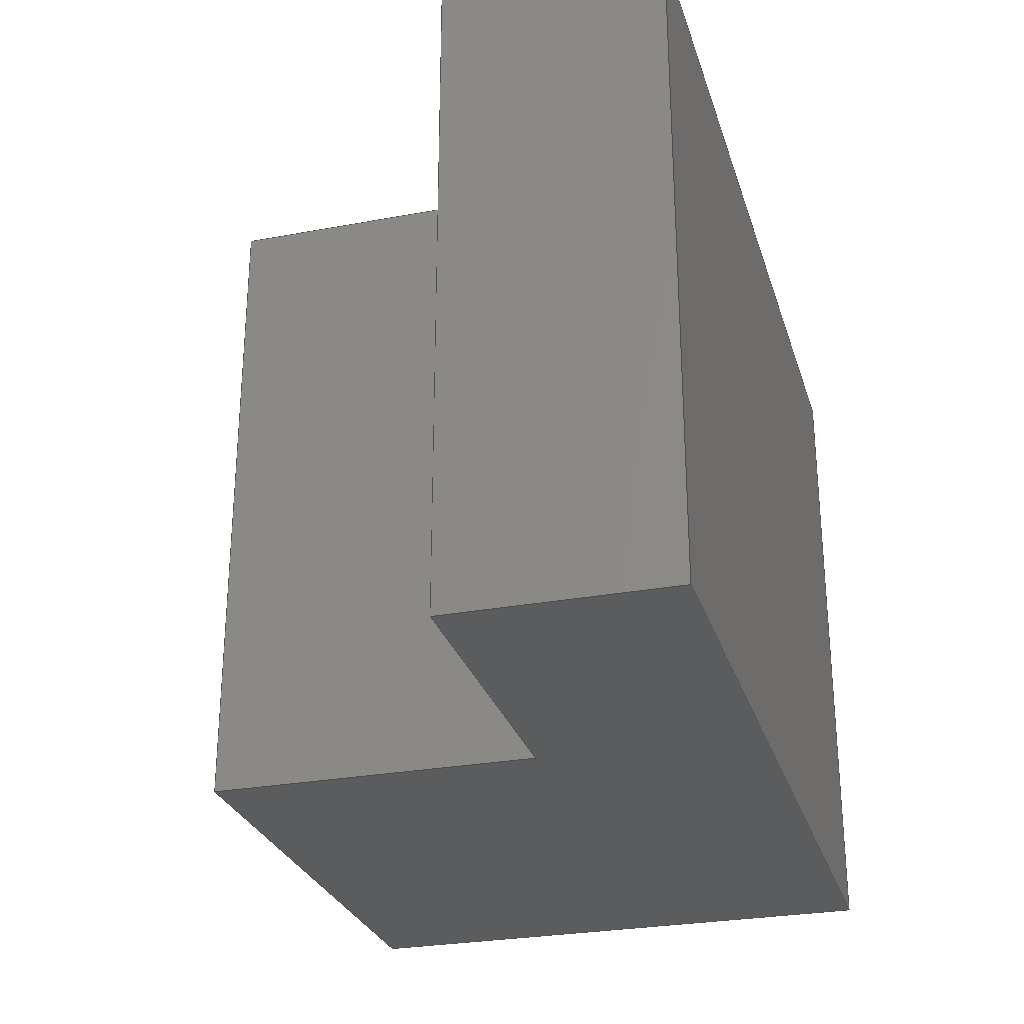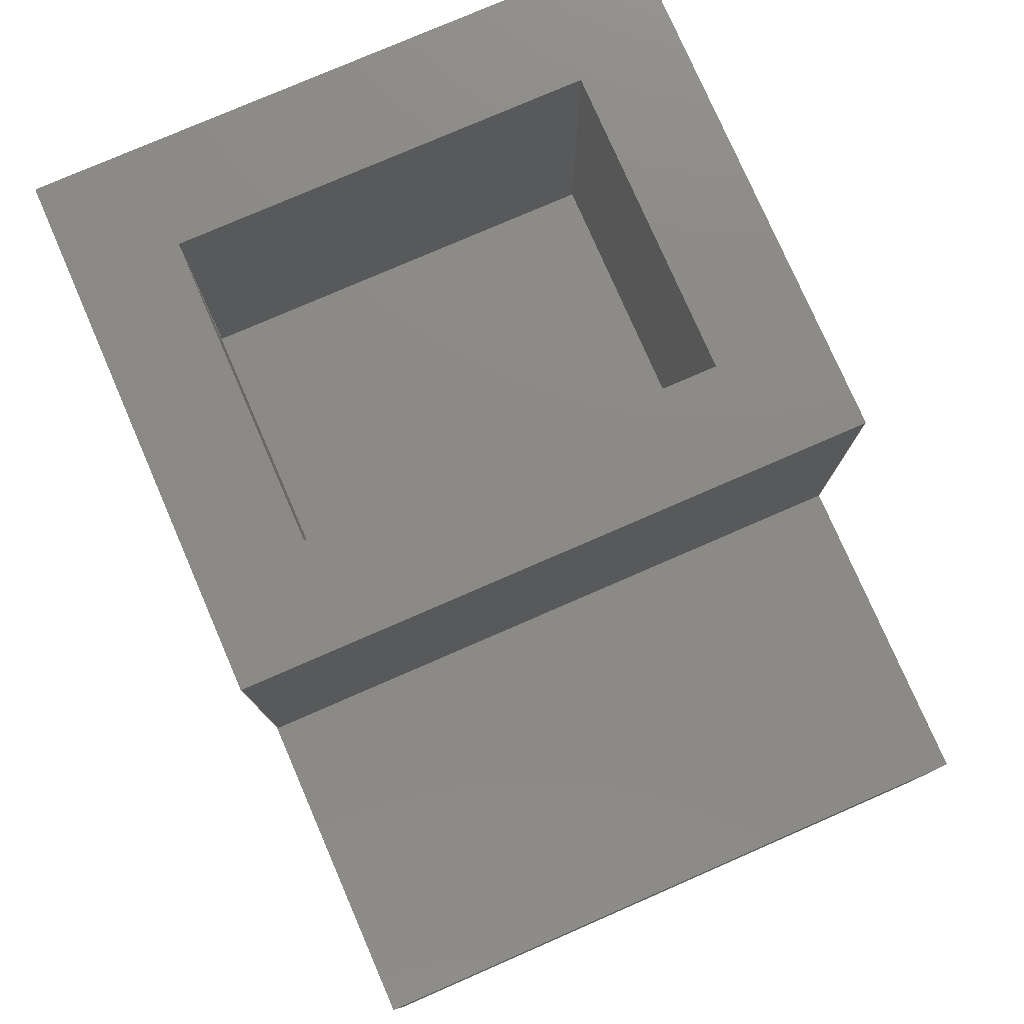
<metadata>
{"format":"step","ext":"step","renderer":"f3d","projection":"perspective","resolution":1024,"background":"white","views":[{"elev":-27.9,"azim":105.9,"up":"+Y"},{"elev":77.9,"azim":66.5,"up":"+Z"}]}
</metadata>
<code>
ISO-10303-21;
DATA;
#1=MECHANICAL_DESIGN_GEOMETRIC_PRESENTATION_REPRESENTATION('',(#8),#396);
#2=ITEM_DEFINED_TRANSFORMATION($,$,#248,#262);
#3=(
REPRESENTATION_RELATIONSHIP($,$,#407,#406)
REPRESENTATION_RELATIONSHIP_WITH_TRANSFORMATION(#2)
SHAPE_REPRESENTATION_RELATIONSHIP()
);
#4=CONTEXT_DEPENDENT_SHAPE_REPRESENTATION(#3,#405);
#5=NEXT_ASSEMBLY_USAGE_OCCURRENCE('Extruded solid:1',
'Extruded solid:1','Extruded solid:1',#409,#410,'Extruded solid:1');
#6=SHAPE_REPRESENTATION_RELATIONSHIP('SRR','None',#407,#7);
#7=ADVANCED_BREP_SHAPE_REPRESENTATION('',(#9),#395);
#8=STYLED_ITEM('',(#420),#9);
#9=MANIFOLD_SOLID_BREP('Body1',#234);
#10=FACE_BOUND('',#33,.T.);
#11=FACE_OUTER_BOUND('',#24,.T.);
#12=FACE_OUTER_BOUND('',#25,.T.);
#13=FACE_OUTER_BOUND('',#26,.T.);
#14=FACE_OUTER_BOUND('',#27,.T.);
#15=FACE_OUTER_BOUND('',#28,.T.);
#16=FACE_OUTER_BOUND('',#29,.T.);
#17=FACE_OUTER_BOUND('',#30,.T.);
#18=FACE_OUTER_BOUND('',#31,.T.);
#19=FACE_OUTER_BOUND('',#32,.T.);
#20=FACE_OUTER_BOUND('',#34,.T.);
#21=FACE_OUTER_BOUND('',#35,.T.);
#22=FACE_OUTER_BOUND('',#36,.T.);
#23=FACE_OUTER_BOUND('',#37,.T.);
#24=EDGE_LOOP('',(#148,#149,#150,#151));
#25=EDGE_LOOP('',(#152,#153,#154,#155));
#26=EDGE_LOOP('',(#156,#157,#158,#159));
#27=EDGE_LOOP('',(#160,#161,#162,#163));
#28=EDGE_LOOP('',(#164,#165,#166,#167));
#29=EDGE_LOOP('',(#168,#169,#170,#171));
#30=EDGE_LOOP('',(#172,#173,#174,#175));
#31=EDGE_LOOP('',(#176,#177,#178,#179));
#32=EDGE_LOOP('',(#180,#181,#182,#183));
#33=EDGE_LOOP('',(#184,#185,#186,#187));
#34=EDGE_LOOP('',(#188,#189,#190,#191));
#35=EDGE_LOOP('',(#192,#193,#194,#195));
#36=EDGE_LOOP('',(#196,#197,#198,#199,#200,#201));
#37=EDGE_LOOP('',(#202,#203,#204,#205,#206,#207));
#38=LINE('',#330,#68);
#39=LINE('',#332,#69);
#40=LINE('',#334,#70);
#41=LINE('',#335,#71);
#42=LINE('',#338,#72);
#43=LINE('',#340,#73);
#44=LINE('',#341,#74);
#45=LINE('',#344,#75);
#46=LINE('',#346,#76);
#47=LINE('',#347,#77);
#48=LINE('',#349,#78);
#49=LINE('',#350,#79);
#50=LINE('',#355,#80);
#51=LINE('',#357,#81);
#52=LINE('',#359,#82);
#53=LINE('',#360,#83);
#54=LINE('',#363,#84);
#55=LINE('',#365,#85);
#56=LINE('',#366,#86);
#57=LINE('',#369,#87);
#58=LINE('',#371,#88);
#59=LINE('',#372,#89);
#60=LINE('',#375,#90);
#61=LINE('',#377,#91);
#62=LINE('',#378,#92);
#63=LINE('',#381,#93);
#64=LINE('',#383,#94);
#65=LINE('',#384,#95);
#66=LINE('',#386,#96);
#67=LINE('',#387,#97);
#68=VECTOR('',#269,10);
#69=VECTOR('',#270,10);
#70=VECTOR('',#271,10);
#71=VECTOR('',#272,10);
#72=VECTOR('',#275,10);
#73=VECTOR('',#276,10);
#74=VECTOR('',#277,10);
#75=VECTOR('',#280,10);
#76=VECTOR('',#281,10);
#77=VECTOR('',#282,10);
#78=VECTOR('',#285,10);
#79=VECTOR('',#286,10);
#80=VECTOR('',#291,10);
#81=VECTOR('',#292,10);
#82=VECTOR('',#293,10);
#83=VECTOR('',#294,10);
#84=VECTOR('',#297,10);
#85=VECTOR('',#298,10);
#86=VECTOR('',#299,10);
#87=VECTOR('',#302,10);
#88=VECTOR('',#303,10);
#89=VECTOR('',#304,10);
#90=VECTOR('',#307,10);
#91=VECTOR('',#308,10);
#92=VECTOR('',#309,10);
#93=VECTOR('',#312,10);
#94=VECTOR('',#313,10);
#95=VECTOR('',#314,10);
#96=VECTOR('',#317,10);
#97=VECTOR('',#318,10);
#98=VERTEX_POINT('',#328);
#99=VERTEX_POINT('',#329);
#100=VERTEX_POINT('',#331);
#101=VERTEX_POINT('',#333);
#102=VERTEX_POINT('',#337);
#103=VERTEX_POINT('',#339);
#104=VERTEX_POINT('',#343);
#105=VERTEX_POINT('',#345);
#106=VERTEX_POINT('',#353);
#107=VERTEX_POINT('',#354);
#108=VERTEX_POINT('',#356);
#109=VERTEX_POINT('',#358);
#110=VERTEX_POINT('',#362);
#111=VERTEX_POINT('',#364);
#112=VERTEX_POINT('',#368);
#113=VERTEX_POINT('',#370);
#114=VERTEX_POINT('',#374);
#115=VERTEX_POINT('',#376);
#116=VERTEX_POINT('',#380);
#117=VERTEX_POINT('',#382);
#118=EDGE_CURVE('',#98,#99,#38,.T.);
#119=EDGE_CURVE('',#98,#100,#39,.T.);
#120=EDGE_CURVE('',#100,#101,#40,.T.);
#121=EDGE_CURVE('',#99,#101,#41,.T.);
#122=EDGE_CURVE('',#102,#98,#42,.T.);
#123=EDGE_CURVE('',#102,#103,#43,.T.);
#124=EDGE_CURVE('',#103,#100,#44,.T.);
#125=EDGE_CURVE('',#104,#102,#45,.T.);
#126=EDGE_CURVE('',#104,#105,#46,.T.);
#127=EDGE_CURVE('',#105,#103,#47,.T.);
#128=EDGE_CURVE('',#99,#104,#48,.T.);
#129=EDGE_CURVE('',#101,#105,#49,.T.);
#130=EDGE_CURVE('',#106,#107,#50,.T.);
#131=EDGE_CURVE('',#107,#108,#51,.T.);
#132=EDGE_CURVE('',#109,#108,#52,.T.);
#133=EDGE_CURVE('',#106,#109,#53,.T.);
#134=EDGE_CURVE('',#110,#106,#54,.T.);
#135=EDGE_CURVE('',#111,#109,#55,.T.);
#136=EDGE_CURVE('',#110,#111,#56,.T.);
#137=EDGE_CURVE('',#112,#110,#57,.T.);
#138=EDGE_CURVE('',#113,#111,#58,.T.);
#139=EDGE_CURVE('',#112,#113,#59,.T.);
#140=EDGE_CURVE('',#114,#112,#60,.T.);
#141=EDGE_CURVE('',#115,#113,#61,.T.);
#142=EDGE_CURVE('',#114,#115,#62,.T.);
#143=EDGE_CURVE('',#116,#114,#63,.T.);
#144=EDGE_CURVE('',#117,#115,#64,.T.);
#145=EDGE_CURVE('',#116,#117,#65,.T.);
#146=EDGE_CURVE('',#107,#116,#66,.T.);
#147=EDGE_CURVE('',#108,#117,#67,.T.);
#148=ORIENTED_EDGE('',*,*,#118,.F.);
#149=ORIENTED_EDGE('',*,*,#119,.T.);
#150=ORIENTED_EDGE('',*,*,#120,.T.);
#151=ORIENTED_EDGE('',*,*,#121,.F.);
#152=ORIENTED_EDGE('',*,*,#122,.F.);
#153=ORIENTED_EDGE('',*,*,#123,.T.);
#154=ORIENTED_EDGE('',*,*,#124,.T.);
#155=ORIENTED_EDGE('',*,*,#119,.F.);
#156=ORIENTED_EDGE('',*,*,#125,.F.);
#157=ORIENTED_EDGE('',*,*,#126,.T.);
#158=ORIENTED_EDGE('',*,*,#127,.T.);
#159=ORIENTED_EDGE('',*,*,#123,.F.);
#160=ORIENTED_EDGE('',*,*,#128,.F.);
#161=ORIENTED_EDGE('',*,*,#121,.T.);
#162=ORIENTED_EDGE('',*,*,#129,.T.);
#163=ORIENTED_EDGE('',*,*,#126,.F.);
#164=ORIENTED_EDGE('',*,*,#129,.F.);
#165=ORIENTED_EDGE('',*,*,#120,.F.);
#166=ORIENTED_EDGE('',*,*,#124,.F.);
#167=ORIENTED_EDGE('',*,*,#127,.F.);
#168=ORIENTED_EDGE('',*,*,#130,.T.);
#169=ORIENTED_EDGE('',*,*,#131,.T.);
#170=ORIENTED_EDGE('',*,*,#132,.F.);
#171=ORIENTED_EDGE('',*,*,#133,.F.);
#172=ORIENTED_EDGE('',*,*,#134,.T.);
#173=ORIENTED_EDGE('',*,*,#133,.T.);
#174=ORIENTED_EDGE('',*,*,#135,.F.);
#175=ORIENTED_EDGE('',*,*,#136,.F.);
#176=ORIENTED_EDGE('',*,*,#137,.T.);
#177=ORIENTED_EDGE('',*,*,#136,.T.);
#178=ORIENTED_EDGE('',*,*,#138,.F.);
#179=ORIENTED_EDGE('',*,*,#139,.F.);
#180=ORIENTED_EDGE('',*,*,#140,.T.);
#181=ORIENTED_EDGE('',*,*,#139,.T.);
#182=ORIENTED_EDGE('',*,*,#141,.F.);
#183=ORIENTED_EDGE('',*,*,#142,.F.);
#184=ORIENTED_EDGE('',*,*,#118,.T.);
#185=ORIENTED_EDGE('',*,*,#128,.T.);
#186=ORIENTED_EDGE('',*,*,#125,.T.);
#187=ORIENTED_EDGE('',*,*,#122,.T.);
#188=ORIENTED_EDGE('',*,*,#143,.T.);
#189=ORIENTED_EDGE('',*,*,#142,.T.);
#190=ORIENTED_EDGE('',*,*,#144,.F.);
#191=ORIENTED_EDGE('',*,*,#145,.F.);
#192=ORIENTED_EDGE('',*,*,#146,.T.);
#193=ORIENTED_EDGE('',*,*,#145,.T.);
#194=ORIENTED_EDGE('',*,*,#147,.F.);
#195=ORIENTED_EDGE('',*,*,#131,.F.);
#196=ORIENTED_EDGE('',*,*,#147,.T.);
#197=ORIENTED_EDGE('',*,*,#144,.T.);
#198=ORIENTED_EDGE('',*,*,#141,.T.);
#199=ORIENTED_EDGE('',*,*,#138,.T.);
#200=ORIENTED_EDGE('',*,*,#135,.T.);
#201=ORIENTED_EDGE('',*,*,#132,.T.);
#202=ORIENTED_EDGE('',*,*,#146,.F.);
#203=ORIENTED_EDGE('',*,*,#130,.F.);
#204=ORIENTED_EDGE('',*,*,#134,.F.);
#205=ORIENTED_EDGE('',*,*,#137,.F.);
#206=ORIENTED_EDGE('',*,*,#140,.F.);
#207=ORIENTED_EDGE('',*,*,#143,.F.);
#208=PLANE('',#249);
#209=PLANE('',#250);
#210=PLANE('',#251);
#211=PLANE('',#252);
#212=PLANE('',#253);
#213=PLANE('',#254);
#214=PLANE('',#255);
#215=PLANE('',#256);
#216=PLANE('',#257);
#217=PLANE('',#258);
#218=PLANE('',#259);
#219=PLANE('',#260);
#220=PLANE('',#261);
#221=ADVANCED_FACE('',(#11),#208,.F.);
#222=ADVANCED_FACE('',(#12),#209,.F.);
#223=ADVANCED_FACE('',(#13),#210,.F.);
#224=ADVANCED_FACE('',(#14),#211,.F.);
#225=ADVANCED_FACE('',(#15),#212,.F.);
#226=ADVANCED_FACE('',(#16),#213,.T.);
#227=ADVANCED_FACE('',(#17),#214,.T.);
#228=ADVANCED_FACE('',(#18),#215,.T.);
#229=ADVANCED_FACE('',(#19,#10),#216,.T.);
#230=ADVANCED_FACE('',(#20),#217,.T.);
#231=ADVANCED_FACE('',(#21),#218,.T.);
#232=ADVANCED_FACE('',(#22),#219,.T.);
#233=ADVANCED_FACE('',(#23),#220,.F.);
#234=CLOSED_SHELL('',(#221,#222,#223,#224,#225,#226,#227,#228,#229,#230,
#231,#232,#233));
#235=DERIVED_UNIT_ELEMENT(#237,1);
#236=DERIVED_UNIT_ELEMENT(#398,-3);
#237=(
MASS_UNIT()
NAMED_UNIT(*)
SI_UNIT(.KILO.,.GRAM.)
);
#238=DERIVED_UNIT((#235,#236));
#239=MEASURE_REPRESENTATION_ITEM('density measure',
POSITIVE_RATIO_MEASURE(7850),#238);
#240=PROPERTY_DEFINITION_REPRESENTATION(#245,#242);
#241=PROPERTY_DEFINITION_REPRESENTATION(#246,#243);
#242=REPRESENTATION('material name',(#244),#395);
#243=REPRESENTATION('density',(#239),#395);
#244=DESCRIPTIVE_REPRESENTATION_ITEM('Steel','Steel');
#245=PROPERTY_DEFINITION('material property','material name',#410);
#246=PROPERTY_DEFINITION('material property','density of part',#410);
#247=AXIS2_PLACEMENT_3D('placement',#325,#263,#264);
#248=AXIS2_PLACEMENT_3D('placement',#326,#265,#266);
#249=AXIS2_PLACEMENT_3D('',#327,#267,#268);
#250=AXIS2_PLACEMENT_3D('',#336,#273,#274);
#251=AXIS2_PLACEMENT_3D('',#342,#278,#279);
#252=AXIS2_PLACEMENT_3D('',#348,#283,#284);
#253=AXIS2_PLACEMENT_3D('',#351,#287,#288);
#254=AXIS2_PLACEMENT_3D('',#352,#289,#290);
#255=AXIS2_PLACEMENT_3D('',#361,#295,#296);
#256=AXIS2_PLACEMENT_3D('',#367,#300,#301);
#257=AXIS2_PLACEMENT_3D('',#373,#305,#306);
#258=AXIS2_PLACEMENT_3D('',#379,#310,#311);
#259=AXIS2_PLACEMENT_3D('',#385,#315,#316);
#260=AXIS2_PLACEMENT_3D('',#388,#319,#320);
#261=AXIS2_PLACEMENT_3D('',#389,#321,#322);
#262=AXIS2_PLACEMENT_3D('',#390,#323,#324);
#263=DIRECTION('axis',(0,0,1));
#264=DIRECTION('refdir',(1,0,0));
#265=DIRECTION('axis',(0,0,1));
#266=DIRECTION('refdir',(1,0,0));
#267=DIRECTION('center_axis',(1,0,0));
#268=DIRECTION('ref_axis',(0,-1,0));
#269=DIRECTION('',(0,-1,0));
#270=DIRECTION('',(0,0,-1));
#271=DIRECTION('',(0,-1,0));
#272=DIRECTION('',(0,0,-1));
#273=DIRECTION('center_axis',(0,1,0));
#274=DIRECTION('ref_axis',(1,0,0));
#275=DIRECTION('',(1,0,0));
#276=DIRECTION('',(0,0,-1));
#277=DIRECTION('',(1,0,0));
#278=DIRECTION('center_axis',(-1,0,0));
#279=DIRECTION('ref_axis',(0,1,0));
#280=DIRECTION('',(0,1,0));
#281=DIRECTION('',(0,0,-1));
#282=DIRECTION('',(0,1,0));
#283=DIRECTION('center_axis',(0,-1,0));
#284=DIRECTION('ref_axis',(-1,0,0));
#285=DIRECTION('',(-1,0,0));
#286=DIRECTION('',(-1,0,0));
#287=DIRECTION('center_axis',(0,0,-1));
#288=DIRECTION('ref_axis',(-1,0,0));
#289=DIRECTION('center_axis',(1,0,0));
#290=DIRECTION('ref_axis',(0,0,-1));
#291=DIRECTION('',(0,0,-1));
#292=DIRECTION('',(0,1,0));
#293=DIRECTION('',(0,0,-1));
#294=DIRECTION('',(0,1,0));
#295=DIRECTION('center_axis',(0,0,1));
#296=DIRECTION('ref_axis',(1,0,0));
#297=DIRECTION('',(1,0,0));
#298=DIRECTION('',(1,0,0));
#299=DIRECTION('',(0,1,0));
#300=DIRECTION('center_axis',(1,0,0));
#301=DIRECTION('ref_axis',(0,0,-1));
#302=DIRECTION('',(0,0,-1));
#303=DIRECTION('',(0,0,-1));
#304=DIRECTION('',(0,1,0));
#305=DIRECTION('center_axis',(0,0,1));
#306=DIRECTION('ref_axis',(1,0,0));
#307=DIRECTION('',(1,0,0));
#308=DIRECTION('',(1,0,0));
#309=DIRECTION('',(0,1,0));
#310=DIRECTION('center_axis',(-1,0,0));
#311=DIRECTION('ref_axis',(0,0,1));
#312=DIRECTION('',(0,0,1));
#313=DIRECTION('',(0,0,1));
#314=DIRECTION('',(0,1,0));
#315=DIRECTION('center_axis',(0,0,-1));
#316=DIRECTION('ref_axis',(-1,0,0));
#317=DIRECTION('',(-1,0,0));
#318=DIRECTION('',(-1,0,0));
#319=DIRECTION('center_axis',(0,1,0));
#320=DIRECTION('ref_axis',(0,0,1));
#321=DIRECTION('center_axis',(0,1,0));
#322=DIRECTION('ref_axis',(1,0,0));
#323=DIRECTION('',(4.649e-15,-2.187e-15,1));
#324=DIRECTION('',(1,-1.221e-15,-4.163e-15));
#325=CARTESIAN_POINT('',(0,0,0));
#326=CARTESIAN_POINT('',(0,0,0));
#327=CARTESIAN_POINT('Origin',(40,50,50));
#328=CARTESIAN_POINT('',(40,50,50));
#329=CARTESIAN_POINT('',(40,10,50));
#330=CARTESIAN_POINT('',(40,25,50));
#331=CARTESIAN_POINT('',(40,50,20));
#332=CARTESIAN_POINT('',(40,50,50));
#333=CARTESIAN_POINT('',(40,10,20));
#334=CARTESIAN_POINT('',(40,50,20));
#335=CARTESIAN_POINT('',(40,10,50));
#336=CARTESIAN_POINT('Origin',(10,50,50));
#337=CARTESIAN_POINT('',(10,50,50));
#338=CARTESIAN_POINT('',(5,50,50));
#339=CARTESIAN_POINT('',(10,50,20));
#340=CARTESIAN_POINT('',(10,50,50));
#341=CARTESIAN_POINT('',(10,50,20));
#342=CARTESIAN_POINT('Origin',(10,10,50));
#343=CARTESIAN_POINT('',(10,10,50));
#344=CARTESIAN_POINT('',(10,5,50));
#345=CARTESIAN_POINT('',(10,10,20));
#346=CARTESIAN_POINT('',(10,10,50));
#347=CARTESIAN_POINT('',(10,10,20));
#348=CARTESIAN_POINT('Origin',(40,10,50));
#349=CARTESIAN_POINT('',(20,10,50));
#350=CARTESIAN_POINT('',(40,10,20));
#351=CARTESIAN_POINT('Origin',(25,30,20));
#352=CARTESIAN_POINT('Origin',(80,0,20));
#353=CARTESIAN_POINT('',(80,0,20));
#354=CARTESIAN_POINT('',(80,0,0));
#355=CARTESIAN_POINT('',(80,0,20));
#356=CARTESIAN_POINT('',(80,60,0));
#357=CARTESIAN_POINT('',(80,0,0));
#358=CARTESIAN_POINT('',(80,60,20));
#359=CARTESIAN_POINT('',(80,60,20));
#360=CARTESIAN_POINT('',(80,0,20));
#361=CARTESIAN_POINT('Origin',(50,0,20));
#362=CARTESIAN_POINT('',(50,0,20));
#363=CARTESIAN_POINT('',(50,0,20));
#364=CARTESIAN_POINT('',(50,60,20));
#365=CARTESIAN_POINT('',(50,60,20));
#366=CARTESIAN_POINT('',(50,0,20));
#367=CARTESIAN_POINT('Origin',(50,0,50));
#368=CARTESIAN_POINT('',(50,0,50));
#369=CARTESIAN_POINT('',(50,0,50));
#370=CARTESIAN_POINT('',(50,60,50));
#371=CARTESIAN_POINT('',(50,60,50));
#372=CARTESIAN_POINT('',(50,0,50));
#373=CARTESIAN_POINT('Origin',(0,0,50));
#374=CARTESIAN_POINT('',(0,0,50));
#375=CARTESIAN_POINT('',(0,0,50));
#376=CARTESIAN_POINT('',(0,60,50));
#377=CARTESIAN_POINT('',(0,60,50));
#378=CARTESIAN_POINT('',(0,0,50));
#379=CARTESIAN_POINT('Origin',(0,0,0));
#380=CARTESIAN_POINT('',(0,0,0));
#381=CARTESIAN_POINT('',(0,0,0));
#382=CARTESIAN_POINT('',(0,60,0));
#383=CARTESIAN_POINT('',(0,60,0));
#384=CARTESIAN_POINT('',(0,0,0));
#385=CARTESIAN_POINT('Origin',(80,0,0));
#386=CARTESIAN_POINT('',(80,0,0));
#387=CARTESIAN_POINT('',(80,60,0));
#388=CARTESIAN_POINT('Origin',(40,60,25));
#389=CARTESIAN_POINT('Origin',(40,0,25));
#390=CARTESIAN_POINT('',(-25.87,1.578,-4.917));
#391=UNCERTAINTY_MEASURE_WITH_UNIT(LENGTH_MEASURE(0.01),#397,
'DISTANCE_ACCURACY_VALUE',
'Maximum model space distance between geometric entities at asserted c
onnectivities');
#392=UNCERTAINTY_MEASURE_WITH_UNIT(LENGTH_MEASURE(0.01),#397,
'DISTANCE_ACCURACY_VALUE',
'Maximum model space distance between geometric entities at asserted c
onnectivities');
#393=UNCERTAINTY_MEASURE_WITH_UNIT(LENGTH_MEASURE(0.01),#397,
'DISTANCE_ACCURACY_VALUE',
'Maximum model space distance between geometric entities at asserted c
onnectivities');
#394=(
GEOMETRIC_REPRESENTATION_CONTEXT(3)
GLOBAL_UNCERTAINTY_ASSIGNED_CONTEXT((#391))
GLOBAL_UNIT_ASSIGNED_CONTEXT((#397,#399,#400))
REPRESENTATION_CONTEXT('','3D')
);
#395=(
GEOMETRIC_REPRESENTATION_CONTEXT(3)
GLOBAL_UNCERTAINTY_ASSIGNED_CONTEXT((#392))
GLOBAL_UNIT_ASSIGNED_CONTEXT((#397,#399,#400))
REPRESENTATION_CONTEXT('','3D')
);
#396=(
GEOMETRIC_REPRESENTATION_CONTEXT(3)
GLOBAL_UNCERTAINTY_ASSIGNED_CONTEXT((#393))
GLOBAL_UNIT_ASSIGNED_CONTEXT((#397,#399,#400))
REPRESENTATION_CONTEXT('','3D')
);
#397=(
LENGTH_UNIT()
NAMED_UNIT(*)
SI_UNIT(.MILLI.,.METRE.)
);
#398=(
LENGTH_UNIT()
NAMED_UNIT(*)
SI_UNIT($,.METRE.)
);
#399=(
NAMED_UNIT(*)
PLANE_ANGLE_UNIT()
SI_UNIT($,.RADIAN.)
);
#400=(
NAMED_UNIT(*)
SI_UNIT($,.STERADIAN.)
SOLID_ANGLE_UNIT()
);
#401=SHAPE_DEFINITION_REPRESENTATION(#403,#406);
#402=SHAPE_DEFINITION_REPRESENTATION(#404,#407);
#403=PRODUCT_DEFINITION_SHAPE('',$,#409);
#404=PRODUCT_DEFINITION_SHAPE('',$,#410);
#405=PRODUCT_DEFINITION_SHAPE($,$,#5);
#406=SHAPE_REPRESENTATION('',(#247,#262),#394);
#407=SHAPE_REPRESENTATION('',(#248),#395);
#408=PRODUCT_DEFINITION_CONTEXT('part definition',#416,'design');
#409=PRODUCT_DEFINITION('6_SolidFromSketch','6_SolidFromSketch v3',#411,
#408);
#410=PRODUCT_DEFINITION('Extruded solid','Extruded solid',#412,#408);
#411=PRODUCT_DEFINITION_FORMATION('',$,#418);
#412=PRODUCT_DEFINITION_FORMATION('',$,#419);
#413=PRODUCT_RELATED_PRODUCT_CATEGORY('6_SolidFromSketch v3',
'6_SolidFromSketch v3',(#418));
#414=PRODUCT_RELATED_PRODUCT_CATEGORY('Extruded solid','Extruded solid',
(#419));
#415=APPLICATION_PROTOCOL_DEFINITION('international standard',
'automotive_design',2009,#416);
#416=APPLICATION_CONTEXT(
'Core Data for Automotive Mechanical Design Process');
#417=PRODUCT_CONTEXT('part definition',#416,'mechanical');
#418=PRODUCT('6_SolidFromSketch','6_SolidFromSketch v3',$,(#417));
#419=PRODUCT('Extruded solid','Extruded solid',$,(#417));
#420=PRESENTATION_STYLE_ASSIGNMENT((#421));
#421=SURFACE_STYLE_USAGE(.BOTH.,#422);
#422=SURFACE_SIDE_STYLE('',(#423));
#423=SURFACE_STYLE_FILL_AREA(#424);
#424=FILL_AREA_STYLE('Steel - Satin',(#425));
#425=FILL_AREA_STYLE_COLOUR('Steel - Satin',#426);
#426=COLOUR_RGB('Steel - Satin',0.6275,0.6275,0.6275);
ENDSEC;
END-ISO-10303-21;

</code>
